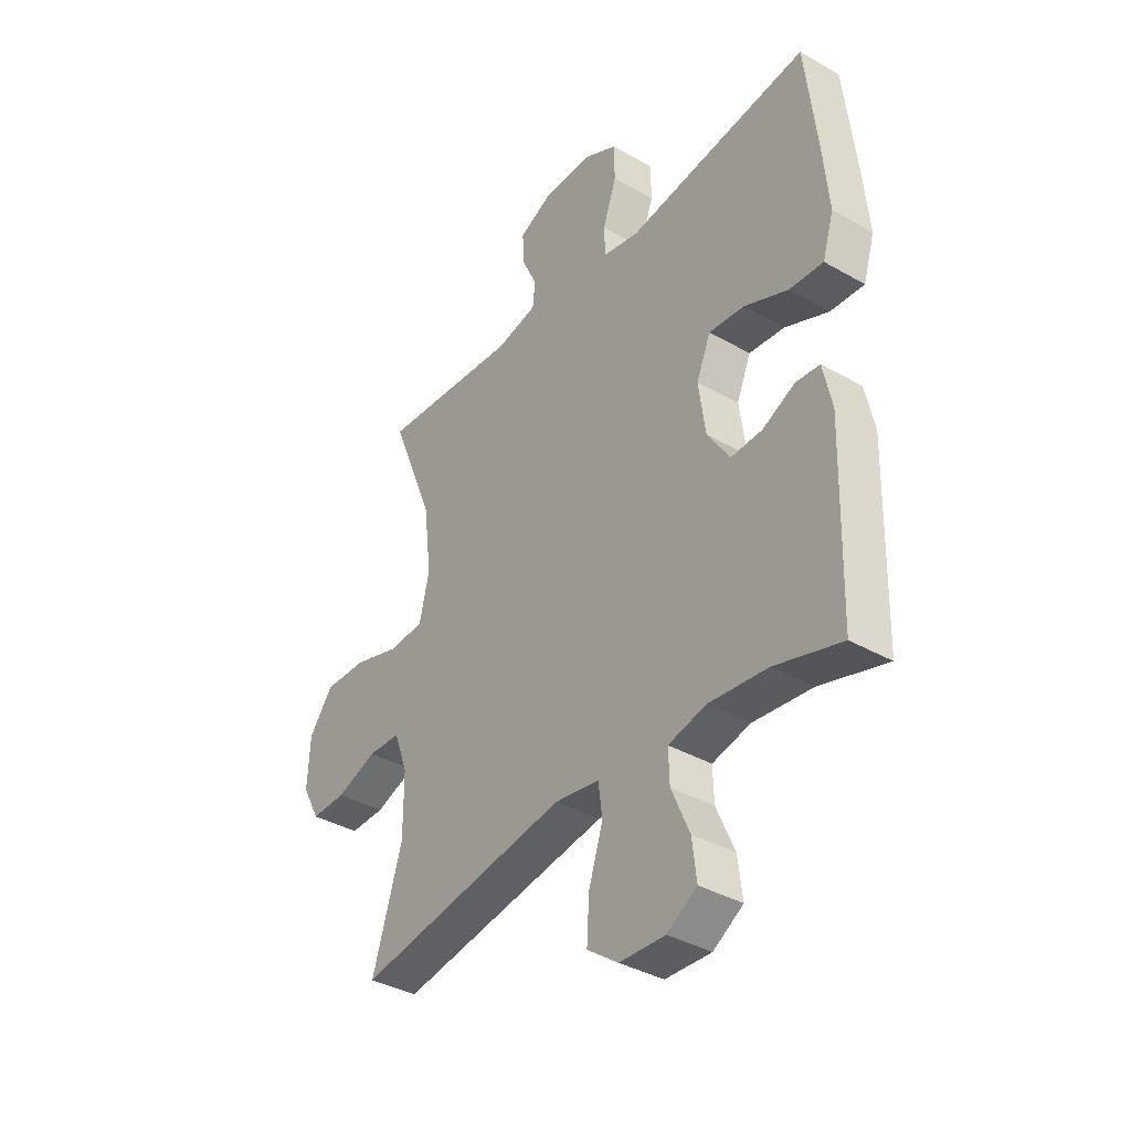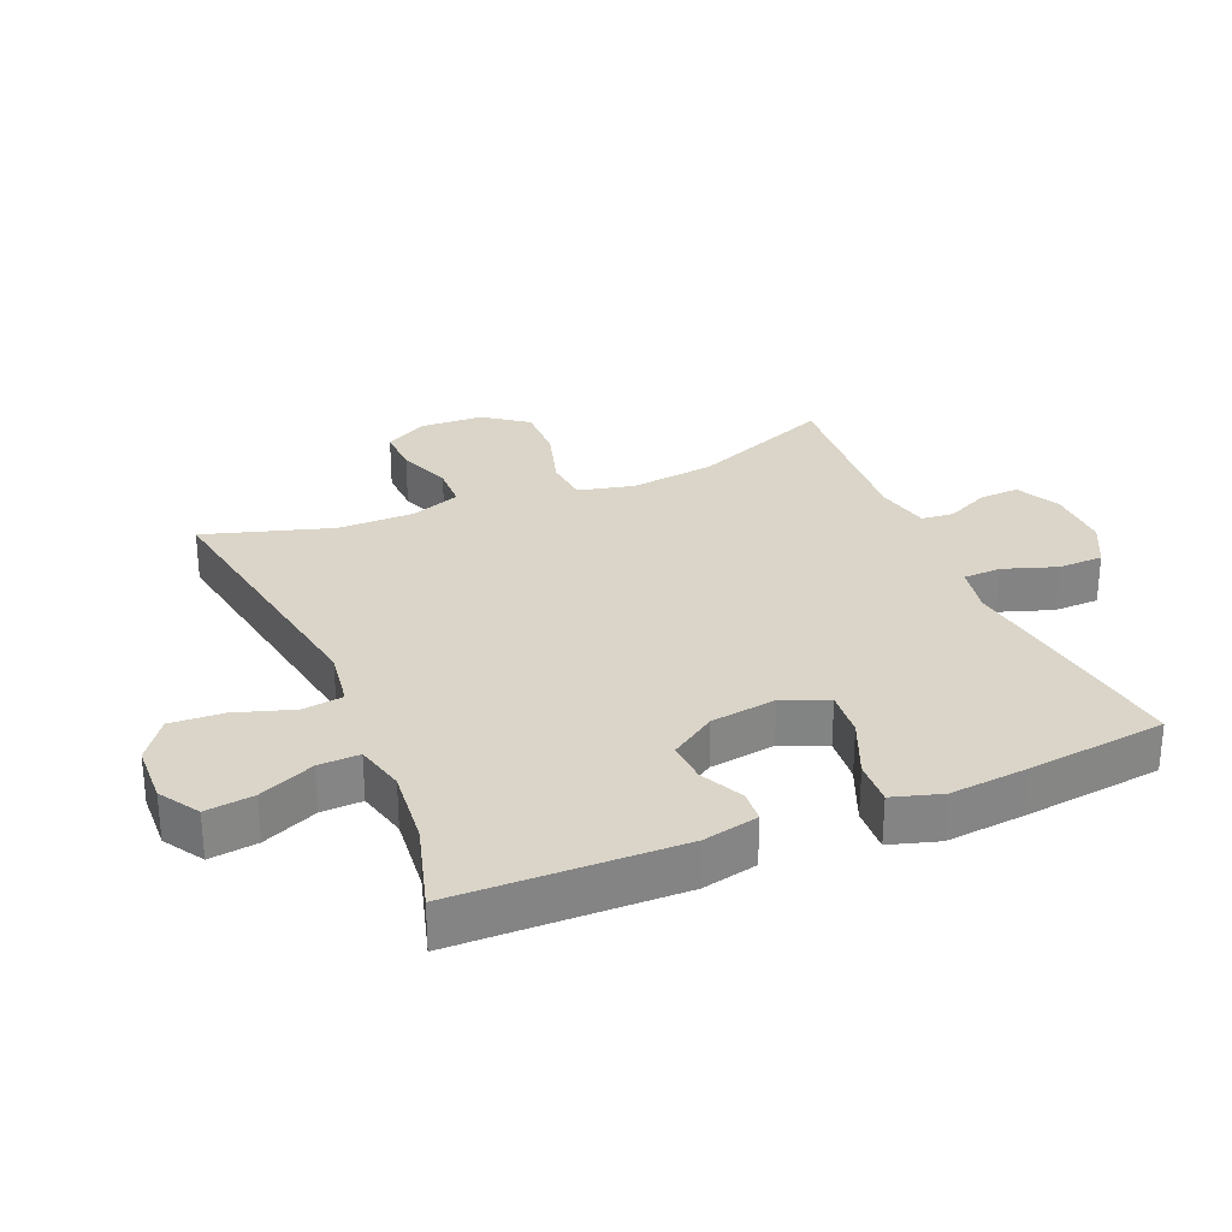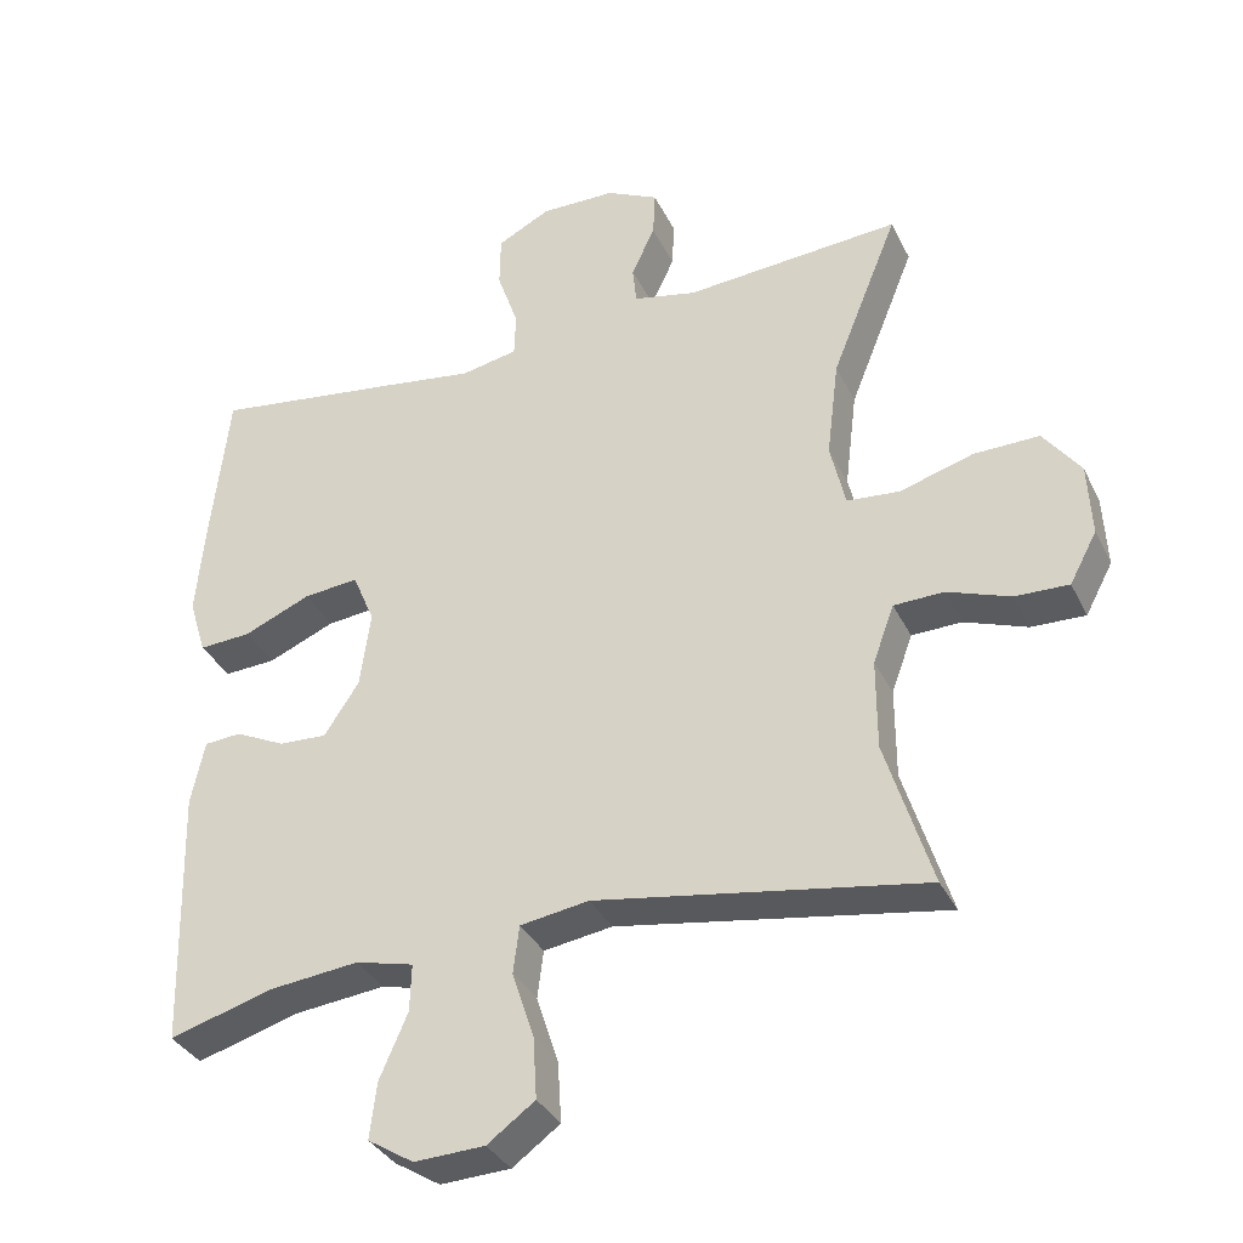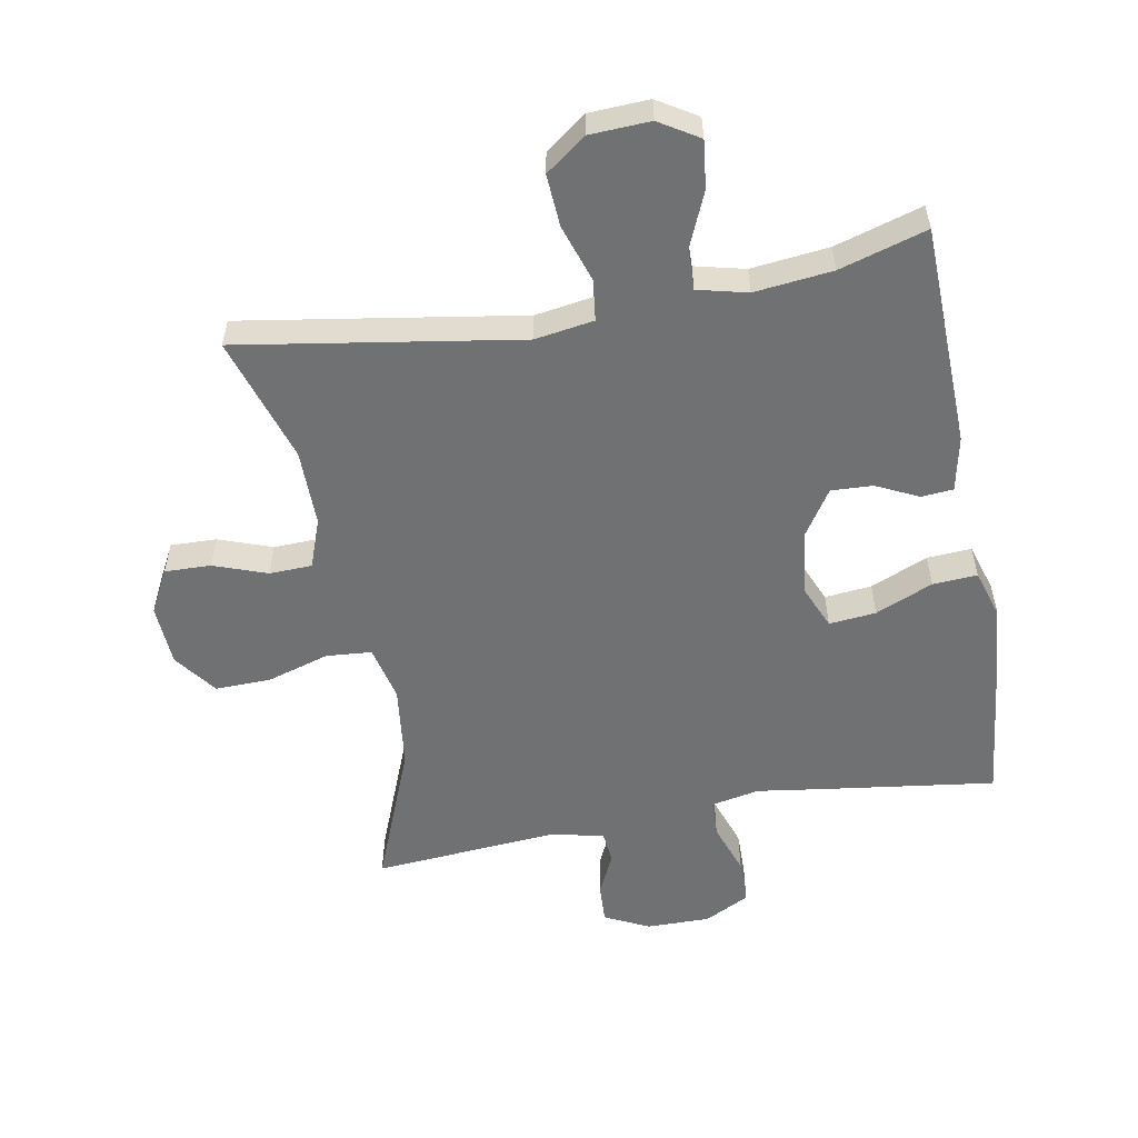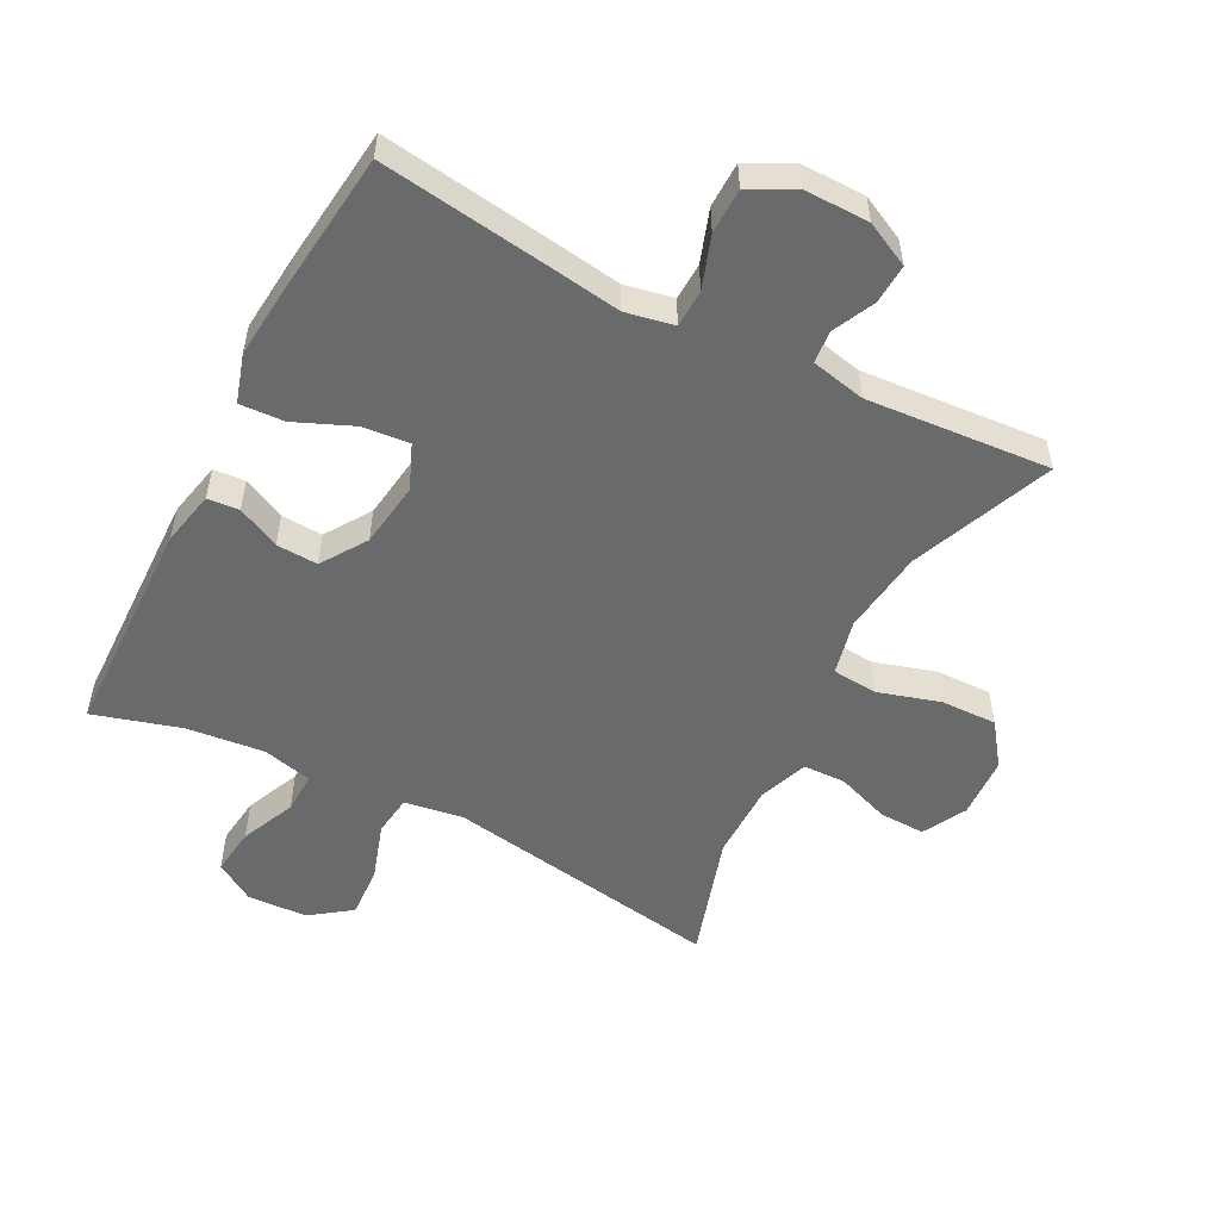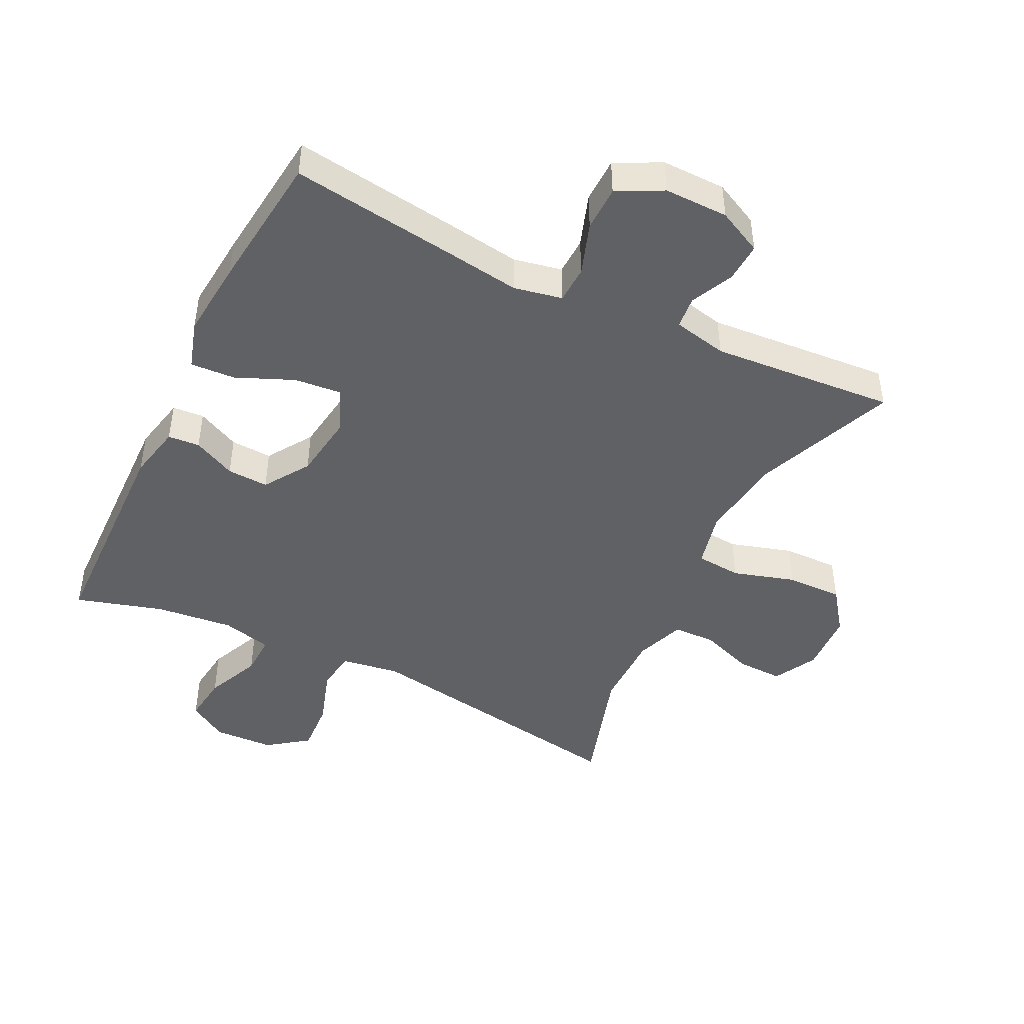
<metadata>
{"format":"obj","ext":"obj","renderer":"f3d","projection":"perspective","resolution":1024,"background":"white","views":[{"elev":-37.5,"azim":-126.3,"up":"+Z"},{"elev":29.1,"azim":-113.1,"up":"+Y"},{"elev":-34.6,"azim":23.2,"up":"+Z"},{"elev":-55.1,"azim":-169.5,"up":"+Y"},{"elev":-52.9,"azim":-27.5,"up":"+Y"},{"elev":-45.6,"azim":-26.2,"up":"+Y"}]}
</metadata>
<code>
v -0.5 0.07 -0.5
v -0.509 0.07 -0.155
v -0.491 0.07 -0.07
v -0.442 0.07 -0.066
v -0.376 0.07 -0.098
v -0.312 0.07 -0.101
v -0.266 0.07 -0.031
v -0.252 0.07 0.07
v -0.281 0.07 0.139
v -0.354 0.07 0.132
v -0.443 0.07 0.094
v -0.512 0.07 0.09
v -0.535 0.07 0.165
v -0.524 0.07 0.286
v -0.5 0.07 0.5
v -0.245 0.07 0.465
v -0.128 0.07 0.448
v -0.053 0.07 0.463
v -0.051 0.07 0.521
v -0.079 0.07 0.602
v -0.078 0.07 0.672
v -0.008 0.07 0.708
v 0.091 0.07 0.707
v 0.16 0.07 0.673
v 0.157 0.07 0.612
v 0.126 0.07 0.546
v 0.131 0.07 0.496
v 0.215 0.07 0.478
v 0.5 0.07 0.5
v 0.412 0.07 0.281
v 0.396 0.07 0.151
v 0.416 0.07 0.065
v 0.486 0.07 0.059
v 0.582 0.07 0.088
v 0.669 0.07 0.09
v 0.718 0.07 0.024
v 0.723 0.07 -0.072
v 0.687 0.07 -0.139
v 0.616 0.07 -0.137
v 0.533 0.07 -0.107
v 0.467 0.07 -0.109
v 0.439 0.07 -0.185
v 0.439 0.07 -0.304
v 0.5 0.07 -0.5
v 0.067 0.07 -0.429
v -0.024 0.07 -0.443
v -0.032 0.07 -0.506
v -0.003 0.07 -0.595
v 0.002 0.07 -0.676
v -0.061 0.07 -0.722
v -0.154 0.07 -0.726
v -0.215 0.07 -0.688
v -0.206 0.07 -0.614
v -0.169 0.07 -0.529
v -0.167 0.07 -0.466
v -0.244 0.07 -0.447
v -0.365 0.07 -0.46
v -0.5 0 -0.5
v -0.509 0 -0.155
v -0.491 0 -0.07
v -0.442 0 -0.066
v -0.376 0 -0.098
v -0.312 0 -0.101
v -0.266 0 -0.031
v -0.252 0 0.07
v -0.281 0 0.139
v -0.354 0 0.132
v -0.443 0 0.094
v -0.512 0 0.09
v -0.535 0 0.165
v -0.524 0 0.286
v -0.5 0 0.5
v -0.245 0 0.465
v -0.128 0 0.448
v -0.053 0 0.463
v -0.051 0 0.521
v -0.079 0 0.602
v -0.078 0 0.672
v -0.008 0 0.708
v 0.091 0 0.707
v 0.16 0 0.673
v 0.157 0 0.612
v 0.126 0 0.546
v 0.131 0 0.496
v 0.215 0 0.478
v 0.5 0 0.5
v 0.412 0 0.281
v 0.396 0 0.151
v 0.416 0 0.065
v 0.486 0 0.059
v 0.582 0 0.088
v 0.669 0 0.09
v 0.718 0 0.024
v 0.723 0 -0.072
v 0.687 0 -0.139
v 0.616 0 -0.137
v 0.533 0 -0.107
v 0.467 0 -0.109
v 0.439 0 -0.185
v 0.439 0 -0.304
v 0.5 0 -0.5
v 0.067 0 -0.429
v -0.024 0 -0.443
v -0.032 0 -0.506
v -0.003 0 -0.595
v 0.002 0 -0.676
v -0.061 0 -0.722
v -0.154 0 -0.726
v -0.215 0 -0.688
v -0.206 0 -0.614
v -0.169 0 -0.529
v -0.167 0 -0.466
v -0.244 0 -0.447
v -0.365 0 -0.46
f 51 52 53 54
f 51 54 55
f 50 51 55
f 47 48 49 50
f 46 47 50 55
f 43 44 45
f 42 43 45 46
f 41 42 46 55
f 37 38 39 40
f 37 40 41
f 36 37 41
f 33 34 35 36
f 32 33 36 41
f 28 29 30
f 27 28 30 31
f 23 24 25 26
f 23 26 27
f 22 23 27
f 19 20 21 22
f 18 19 22 27
f 17 18 27 31
f 10 11 12 13
f 9 10 13 14
f 2 3 4 5
f 57 1 2 5
f 56 57 5 6
f 32 41 55 56
f 9 14 15 16
f 8 9 16 17
f 7 8 17 31
f 31 32 56
f 6 7 31 56
f 111 110 109 108
f 112 111 108
f 112 108 107
f 107 106 105 104
f 112 107 104 103
f 102 101 100
f 103 102 100 99
f 112 103 99 98
f 97 96 95 94
f 98 97 94
f 98 94 93
f 93 92 91 90
f 98 93 90 89
f 87 86 85
f 88 87 85 84
f 83 82 81 80
f 84 83 80
f 84 80 79
f 79 78 77 76
f 84 79 76 75
f 88 84 75 74
f 70 69 68 67
f 71 70 67 66
f 62 61 60 59
f 62 59 58 114
f 63 62 114 113
f 113 112 98 89
f 73 72 71 66
f 74 73 66 65
f 88 74 65 64
f 113 89 88
f 113 88 64 63
f 1 58 59 2
f 2 59 60 3
f 3 60 61 4
f 4 61 62 5
f 5 62 63 6
f 6 63 64 7
f 7 64 65 8
f 8 65 66 9
f 9 66 67 10
f 10 67 68 11
f 11 68 69 12
f 12 69 70 13
f 13 70 71 14
f 14 71 72 15
f 15 72 73 16
f 16 73 74 17
f 17 74 75 18
f 18 75 76 19
f 19 76 77 20
f 20 77 78 21
f 21 78 79 22
f 22 79 80 23
f 23 80 81 24
f 24 81 82 25
f 25 82 83 26
f 26 83 84 27
f 27 84 85 28
f 28 85 86 29
f 29 86 87 30
f 30 87 88 31
f 31 88 89 32
f 32 89 90 33
f 33 90 91 34
f 34 91 92 35
f 35 92 93 36
f 36 93 94 37
f 37 94 95 38
f 38 95 96 39
f 39 96 97 40
f 40 97 98 41
f 41 98 99 42
f 42 99 100 43
f 43 100 101 44
f 44 101 102 45
f 45 102 103 46
f 46 103 104 47
f 47 104 105 48
f 48 105 106 49
f 49 106 107 50
f 50 107 108 51
f 51 108 109 52
f 52 109 110 53
f 53 110 111 54
f 54 111 112 55
f 55 112 113 56
f 56 113 114 57
f 57 114 58 1

</code>
